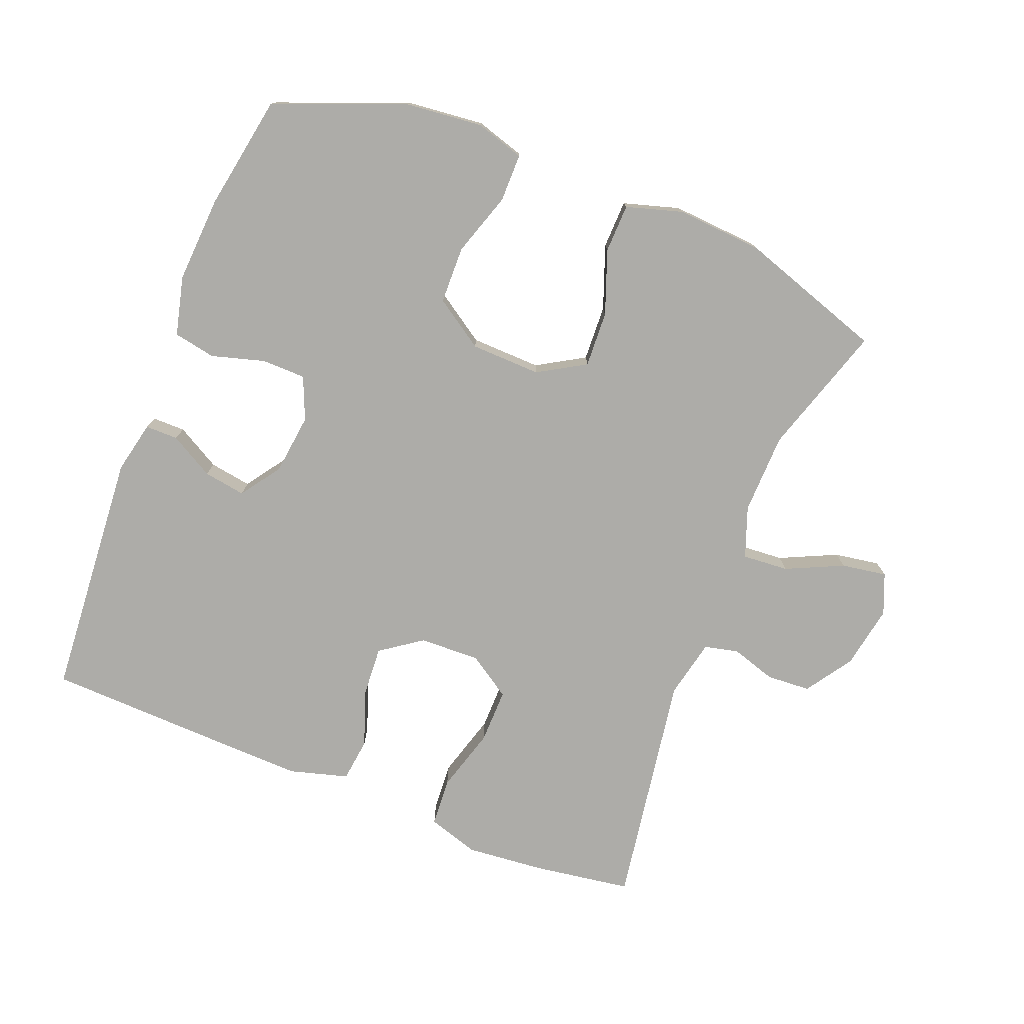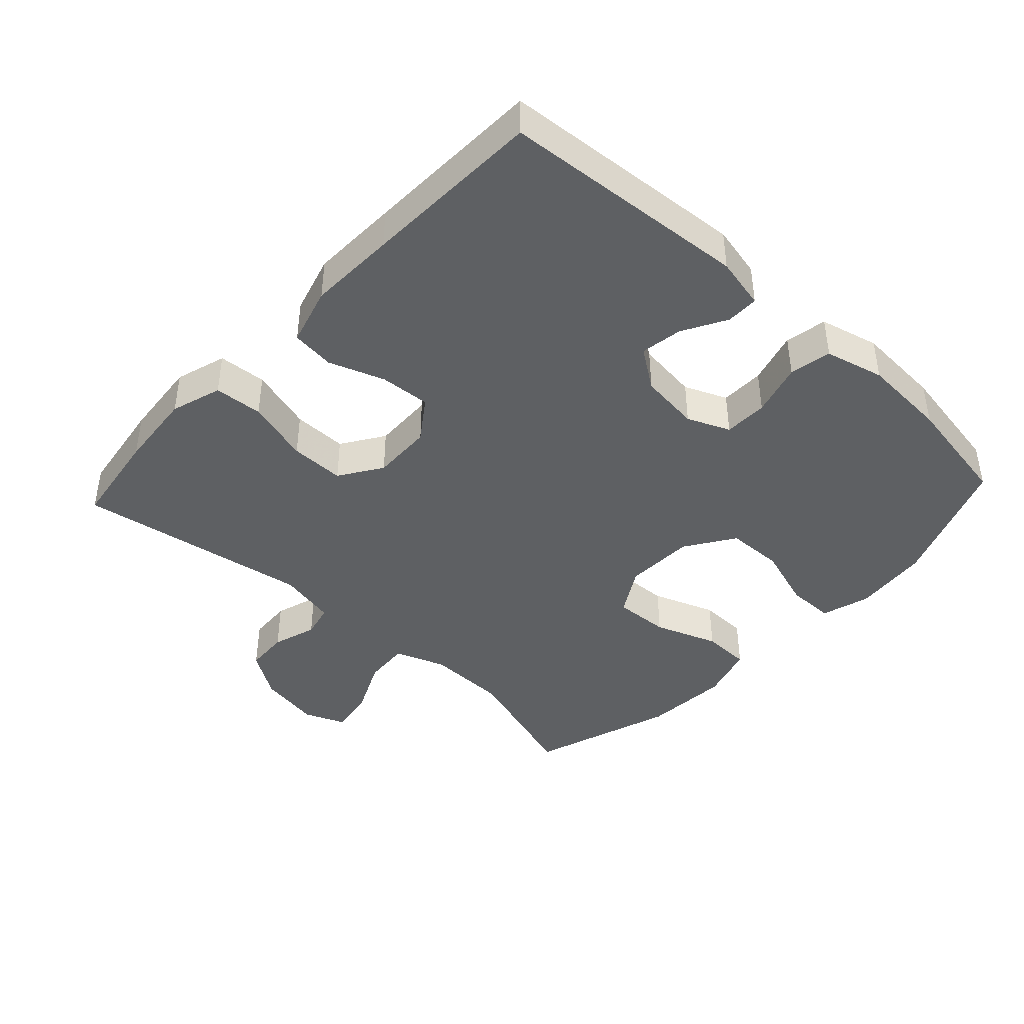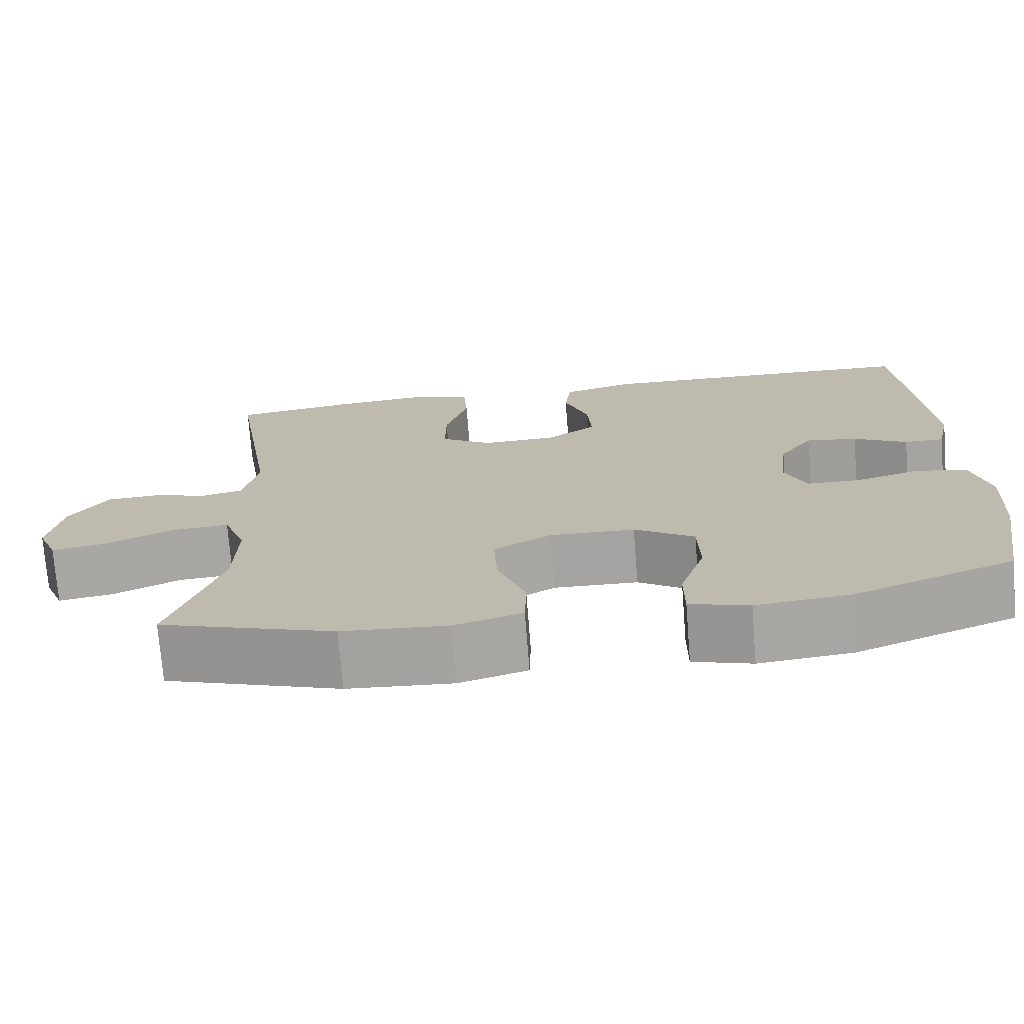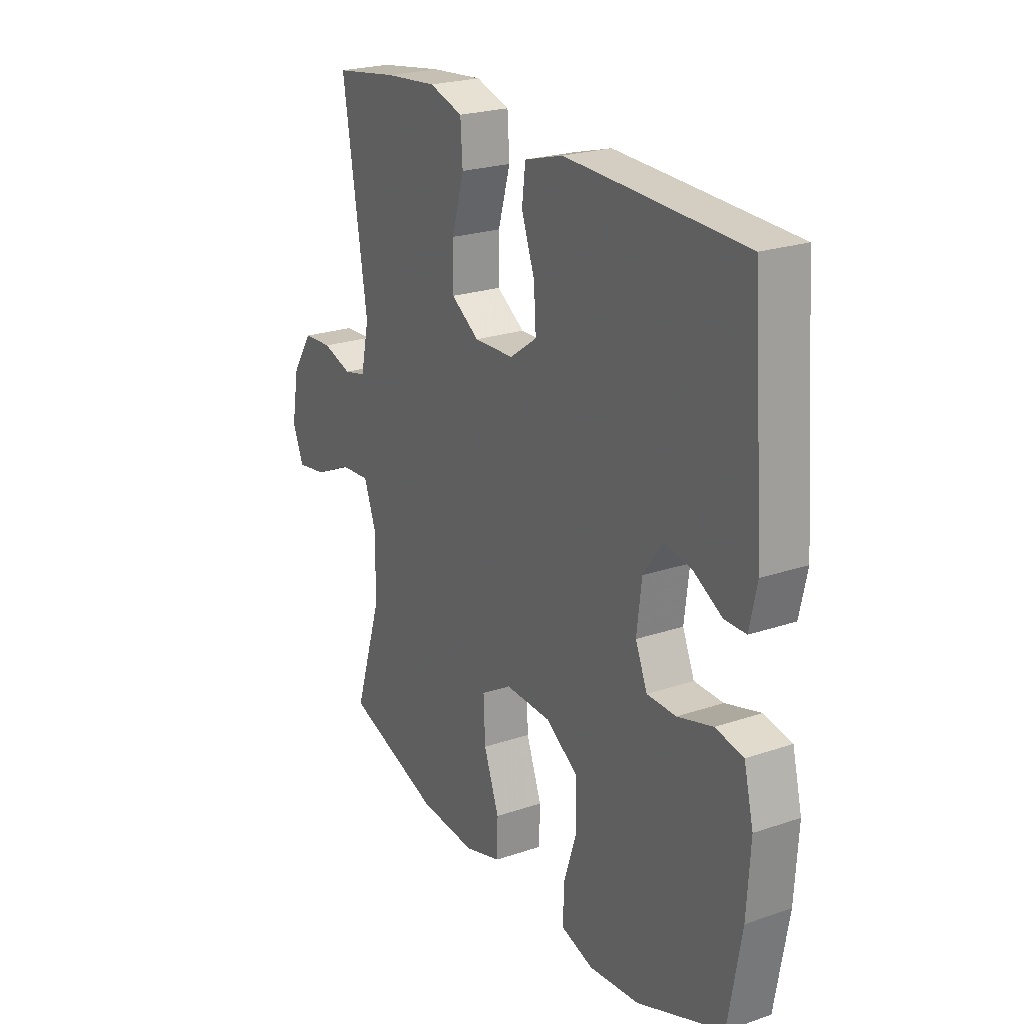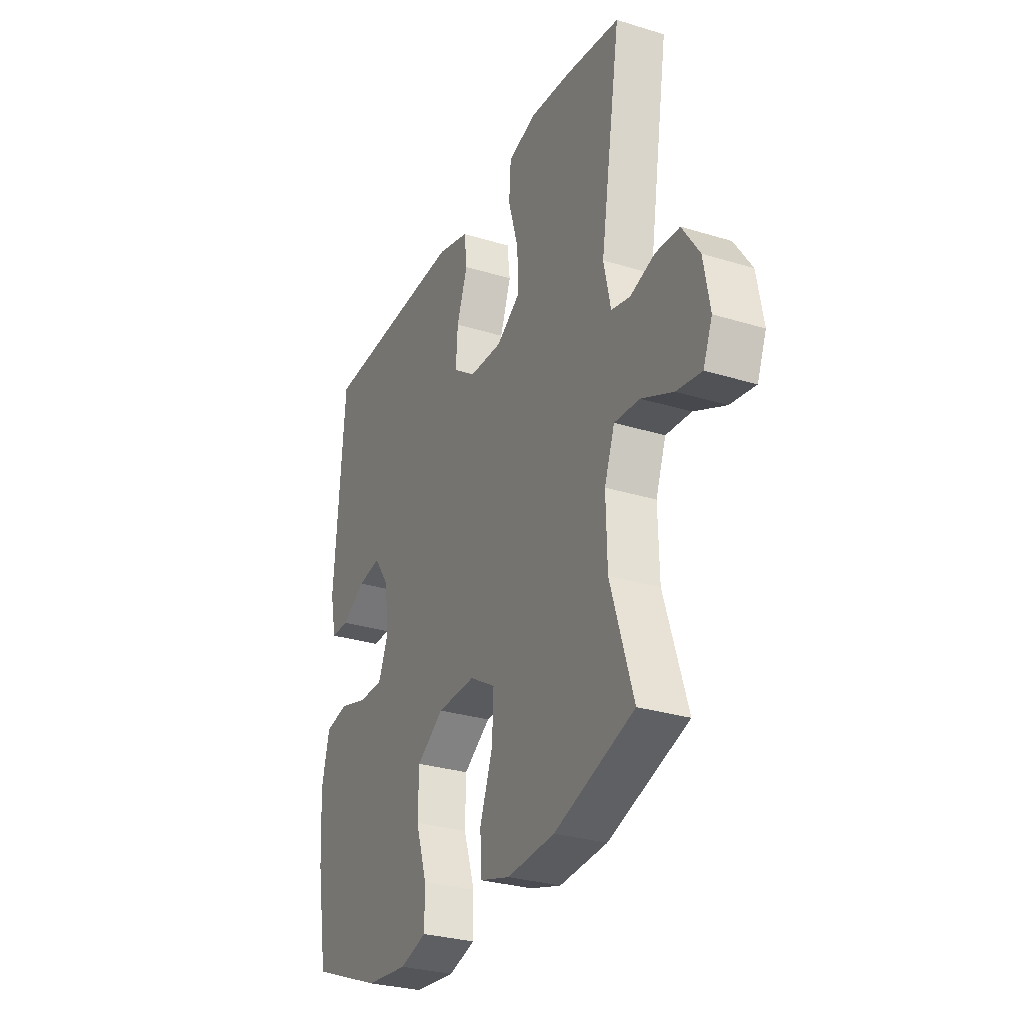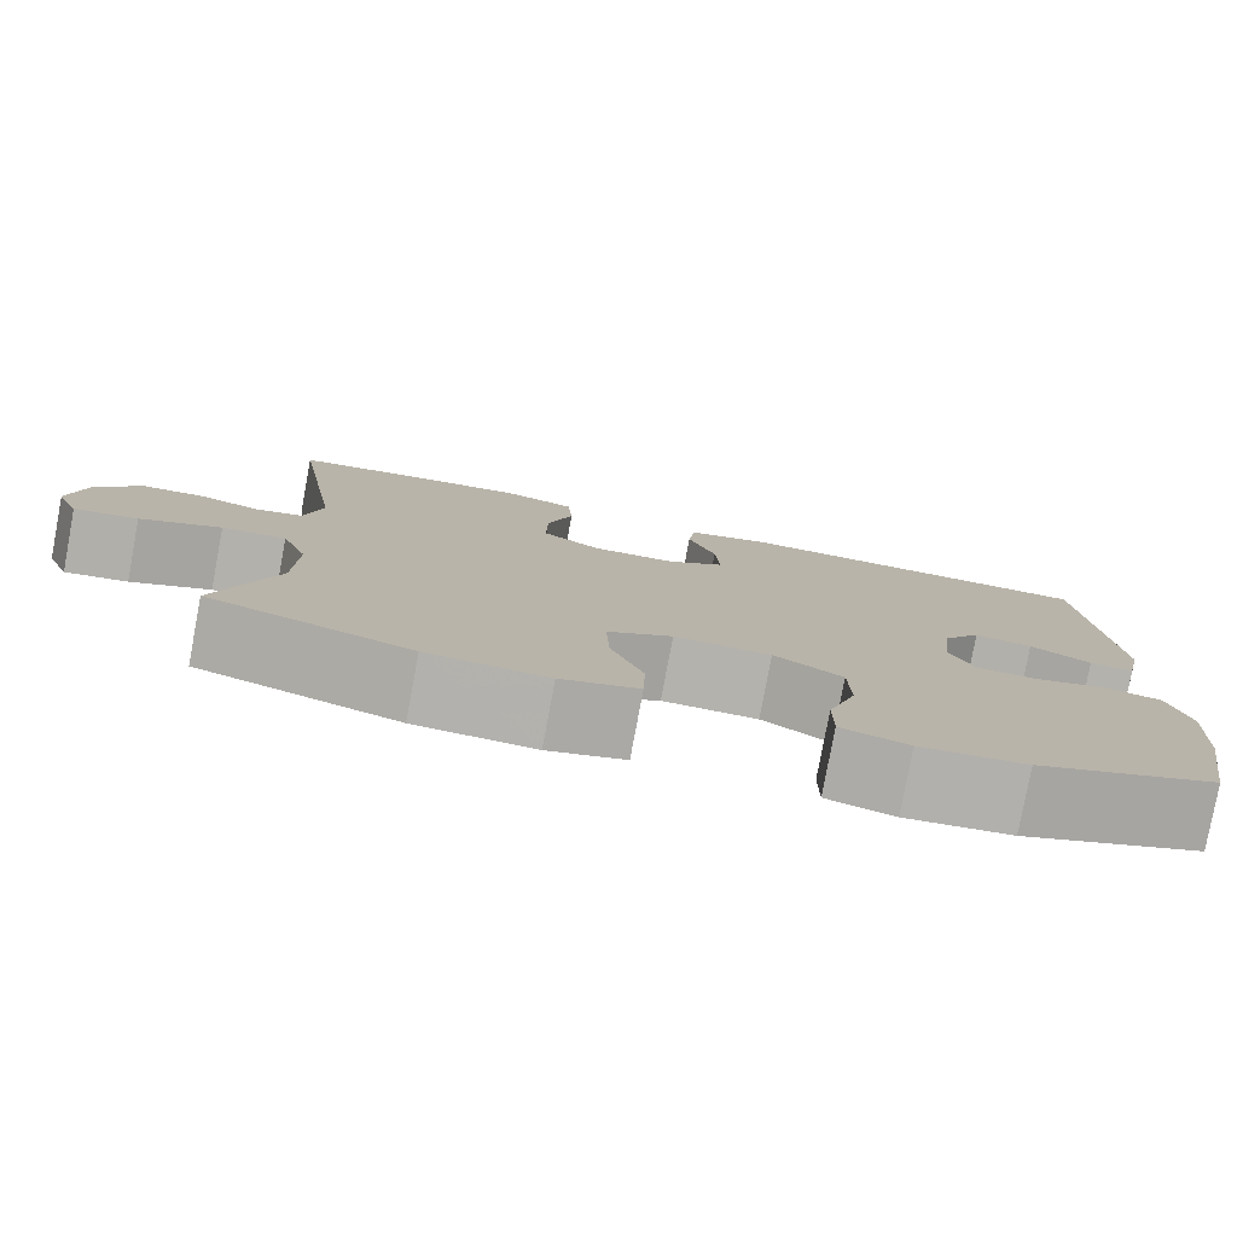
<metadata>
{"format":"obj","ext":"obj","renderer":"f3d","projection":"perspective","resolution":1024,"background":"white","views":[{"elev":-76.6,"azim":158.4,"up":"+Y"},{"elev":-42.2,"azim":47.2,"up":"+Y"},{"elev":-73.5,"azim":4.5,"up":"+Z"},{"elev":23.2,"azim":60.0,"up":"+Z"},{"elev":-29.5,"azim":-114.4,"up":"+Z"},{"elev":-79.4,"azim":-10.6,"up":"+Z"}]}
</metadata>
<code>
v 0.5 0.07 -0.5
v 0.303 0.07 -0.577
v 0.188 0.07 -0.589
v 0.115 0.07 -0.567
v 0.115 0.07 -0.495
v 0.146 0.07 -0.4
v 0.144 0.07 -0.314
v 0.07 0.07 -0.265
v -0.035 0.07 -0.262
v -0.106 0.07 -0.304
v -0.102 0.07 -0.388
v -0.067 0.07 -0.483
v -0.069 0.07 -0.556
v -0.153 0.07 -0.581
v -0.283 0.07 -0.572
v -0.5 0.07 -0.5
v -0.438 0.07 -0.304
v -0.435 0.07 -0.182
v -0.463 0.07 -0.106
v -0.532 0.07 -0.111
v -0.618 0.07 -0.151
v -0.686 0.07 -0.162
v -0.711 0.07 -0.101
v -0.694 0.07 -0.006
v -0.647 0.07 0.064
v -0.581 0.07 0.068
v -0.514 0.07 0.047
v -0.463 0.07 0.059
v -0.444 0.07 0.147
v -0.5 0.07 0.5
v -0.354 0.07 0.522
v -0.236 0.07 0.533
v -0.159 0.07 0.509
v -0.154 0.07 0.436
v -0.182 0.07 0.34
v -0.183 0.07 0.258
v -0.119 0.07 0.216
v -0.028 0.07 0.219
v 0.034 0.07 0.263
v 0.029 0.07 0.339
v -0.001 0.07 0.423
v 0.007 0.07 0.488
v 0.095 0.07 0.513
v 0.228 0.07 0.509
v 0.5 0.07 0.5
v 0.528 0.07 0.127
v 0.511 0.07 0.049
v 0.462 0.07 0.049
v 0.396 0.07 0.086
v 0.333 0.07 0.096
v 0.291 0.07 0.036
v 0.28 0.07 -0.055
v 0.307 0.07 -0.119
v 0.373 0.07 -0.12
v 0.453 0.07 -0.097
v 0.516 0.07 -0.109
v 0.538 0.07 -0.198
v 0.53 0.07 -0.328
v 0.5 0 -0.5
v 0.303 0 -0.577
v 0.188 0 -0.589
v 0.115 0 -0.567
v 0.115 0 -0.495
v 0.146 0 -0.4
v 0.144 0 -0.314
v 0.07 0 -0.265
v -0.035 0 -0.262
v -0.106 0 -0.304
v -0.102 0 -0.388
v -0.067 0 -0.483
v -0.069 0 -0.556
v -0.153 0 -0.581
v -0.283 0 -0.572
v -0.5 0 -0.5
v -0.438 0 -0.304
v -0.435 0 -0.182
v -0.463 0 -0.106
v -0.532 0 -0.111
v -0.618 0 -0.151
v -0.686 0 -0.162
v -0.711 0 -0.101
v -0.694 0 -0.006
v -0.647 0 0.064
v -0.581 0 0.068
v -0.514 0 0.047
v -0.463 0 0.059
v -0.444 0 0.147
v -0.5 0 0.5
v -0.354 0 0.522
v -0.236 0 0.533
v -0.159 0 0.509
v -0.154 0 0.436
v -0.182 0 0.34
v -0.183 0 0.258
v -0.119 0 0.216
v -0.028 0 0.219
v 0.034 0 0.263
v 0.029 0 0.339
v -0.001 0 0.423
v 0.007 0 0.488
v 0.095 0 0.513
v 0.228 0 0.509
v 0.5 0 0.5
v 0.528 0 0.127
v 0.511 0 0.049
v 0.462 0 0.049
v 0.396 0 0.086
v 0.333 0 0.096
v 0.291 0 0.036
v 0.28 0 -0.055
v 0.307 0 -0.119
v 0.373 0 -0.12
v 0.453 0 -0.097
v 0.516 0 -0.109
v 0.538 0 -0.198
v 0.53 0 -0.328
f 54 55 56 57
f 53 54 57 58
f 46 47 48 49
f 46 49 50
f 45 46 50
f 44 45 50 51
f 40 41 42 43
f 39 40 43 44
f 32 33 34 35
f 32 35 36
f 29 30 31 32
f 28 29 32 36
f 24 25 26 27
f 24 27 28
f 23 24 28
f 20 21 22 23
f 19 20 23 28
f 18 19 28 36
f 14 15 16 17
f 11 12 13 14
f 10 11 14 17
f 9 10 17 18
f 3 4 5 6
f 3 6 7
f 2 3 7
f 53 58 1 2
f 52 53 2 7
f 39 44 51 52
f 38 39 52 7
f 37 38 7 8
f 18 36 37
f 8 9 18 37
f 115 114 113 112
f 116 115 112 111
f 107 106 105 104
f 108 107 104
f 108 104 103
f 109 108 103 102
f 101 100 99 98
f 102 101 98 97
f 93 92 91 90
f 94 93 90
f 90 89 88 87
f 94 90 87 86
f 85 84 83 82
f 86 85 82
f 86 82 81
f 81 80 79 78
f 86 81 78 77
f 94 86 77 76
f 75 74 73 72
f 72 71 70 69
f 75 72 69 68
f 76 75 68 67
f 64 63 62 61
f 65 64 61
f 65 61 60
f 60 59 116 111
f 65 60 111 110
f 110 109 102 97
f 65 110 97 96
f 66 65 96 95
f 95 94 76
f 95 76 67 66
f 1 59 60 2
f 2 60 61 3
f 3 61 62 4
f 4 62 63 5
f 5 63 64 6
f 6 64 65 7
f 7 65 66 8
f 8 66 67 9
f 9 67 68 10
f 10 68 69 11
f 11 69 70 12
f 12 70 71 13
f 13 71 72 14
f 14 72 73 15
f 15 73 74 16
f 16 74 75 17
f 17 75 76 18
f 18 76 77 19
f 19 77 78 20
f 20 78 79 21
f 21 79 80 22
f 22 80 81 23
f 23 81 82 24
f 24 82 83 25
f 25 83 84 26
f 26 84 85 27
f 27 85 86 28
f 28 86 87 29
f 29 87 88 30
f 30 88 89 31
f 31 89 90 32
f 32 90 91 33
f 33 91 92 34
f 34 92 93 35
f 35 93 94 36
f 36 94 95 37
f 37 95 96 38
f 38 96 97 39
f 39 97 98 40
f 40 98 99 41
f 41 99 100 42
f 42 100 101 43
f 43 101 102 44
f 44 102 103 45
f 45 103 104 46
f 46 104 105 47
f 47 105 106 48
f 48 106 107 49
f 49 107 108 50
f 50 108 109 51
f 51 109 110 52
f 52 110 111 53
f 53 111 112 54
f 54 112 113 55
f 55 113 114 56
f 56 114 115 57
f 57 115 116 58
f 58 116 59 1

</code>
